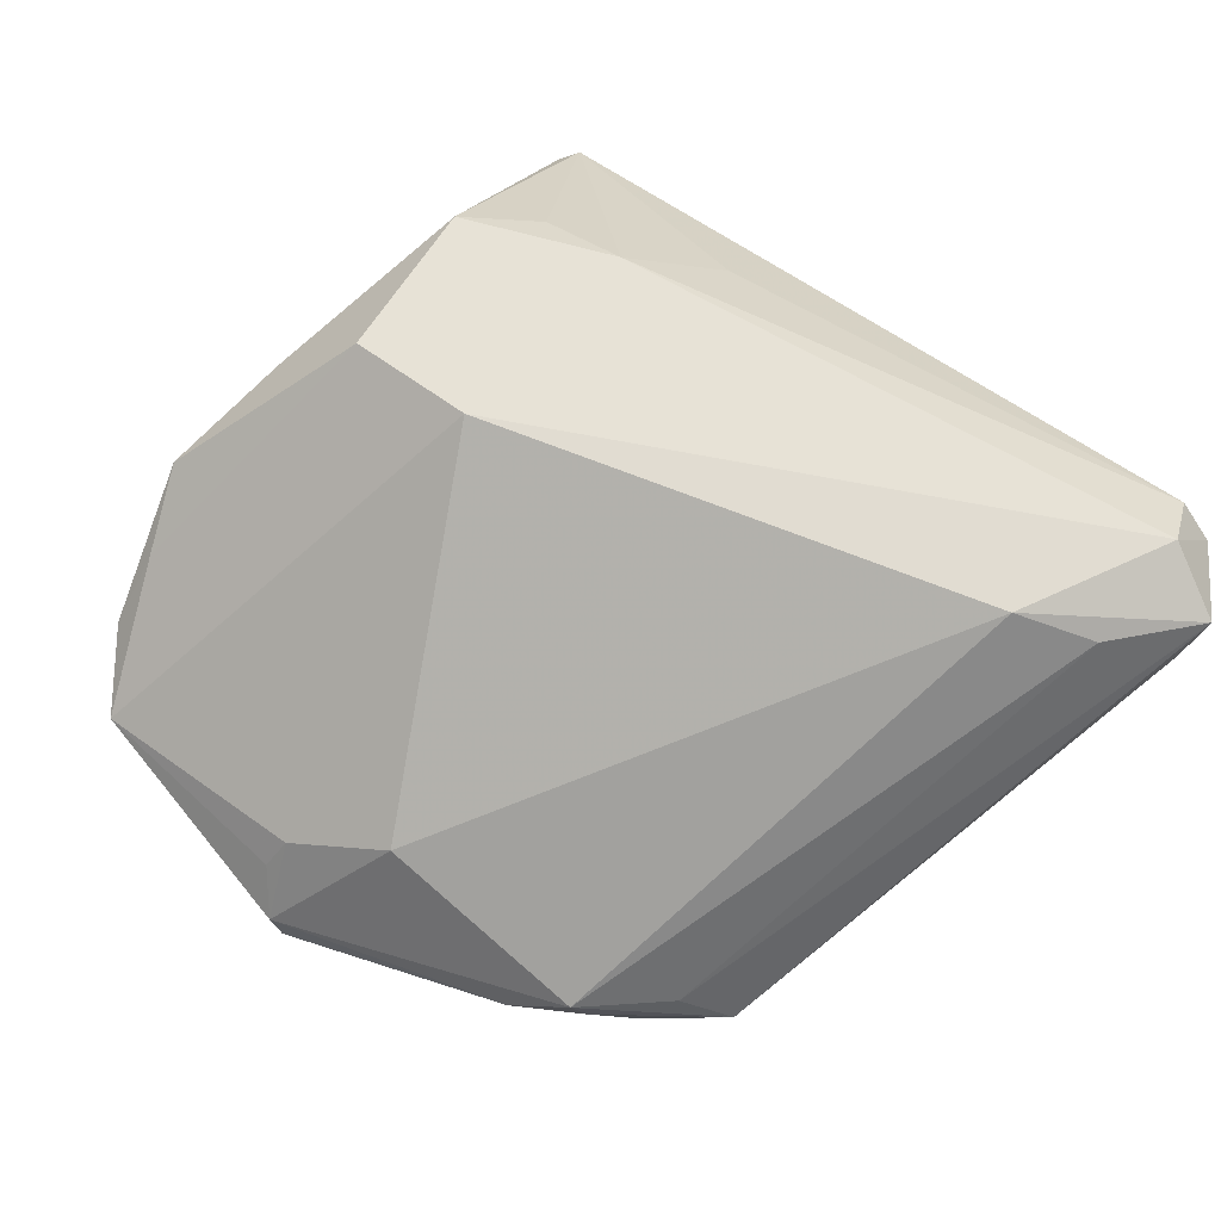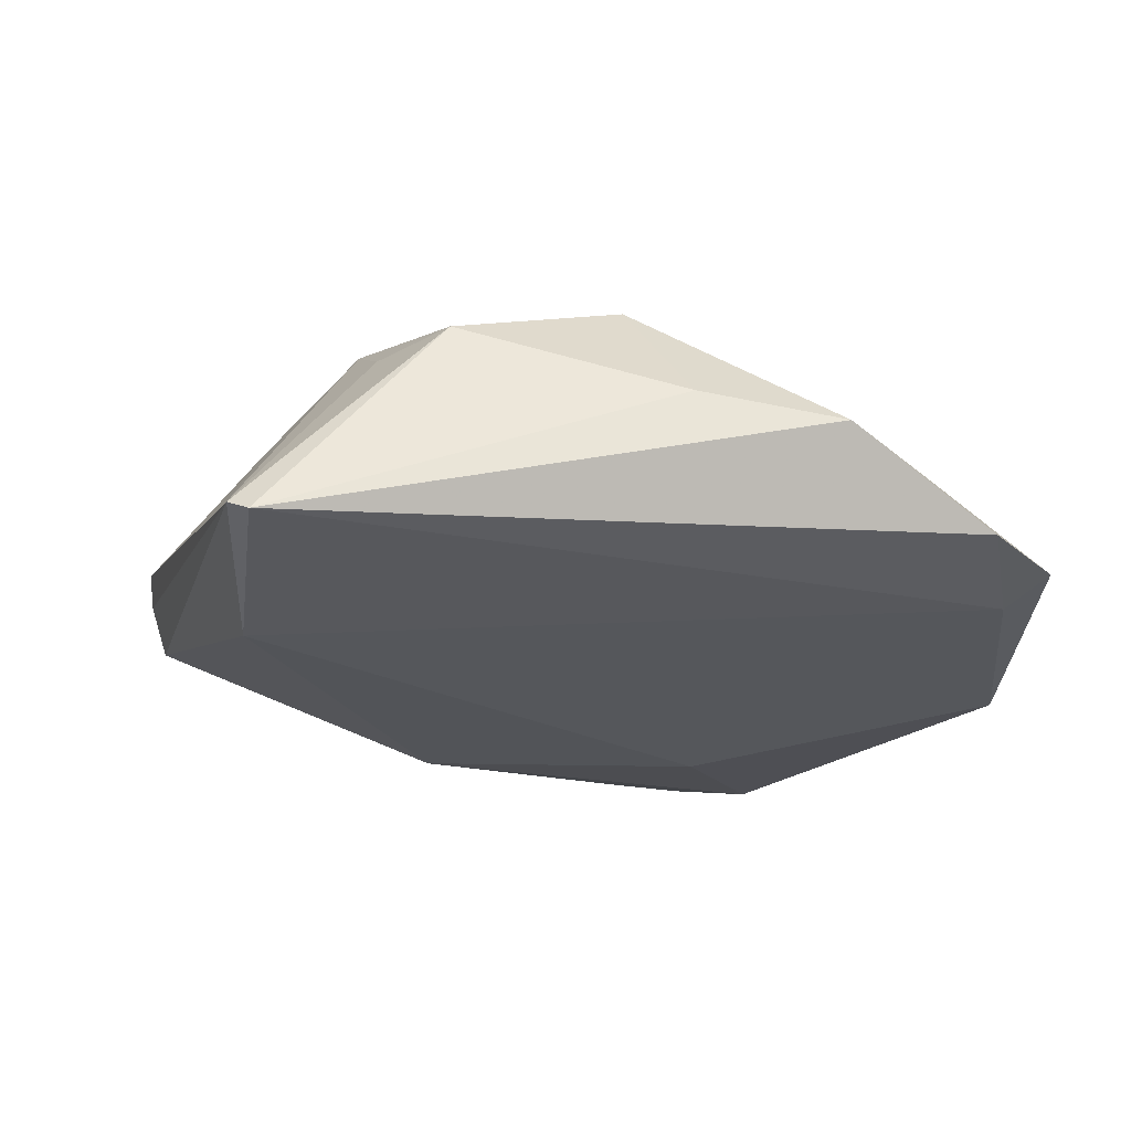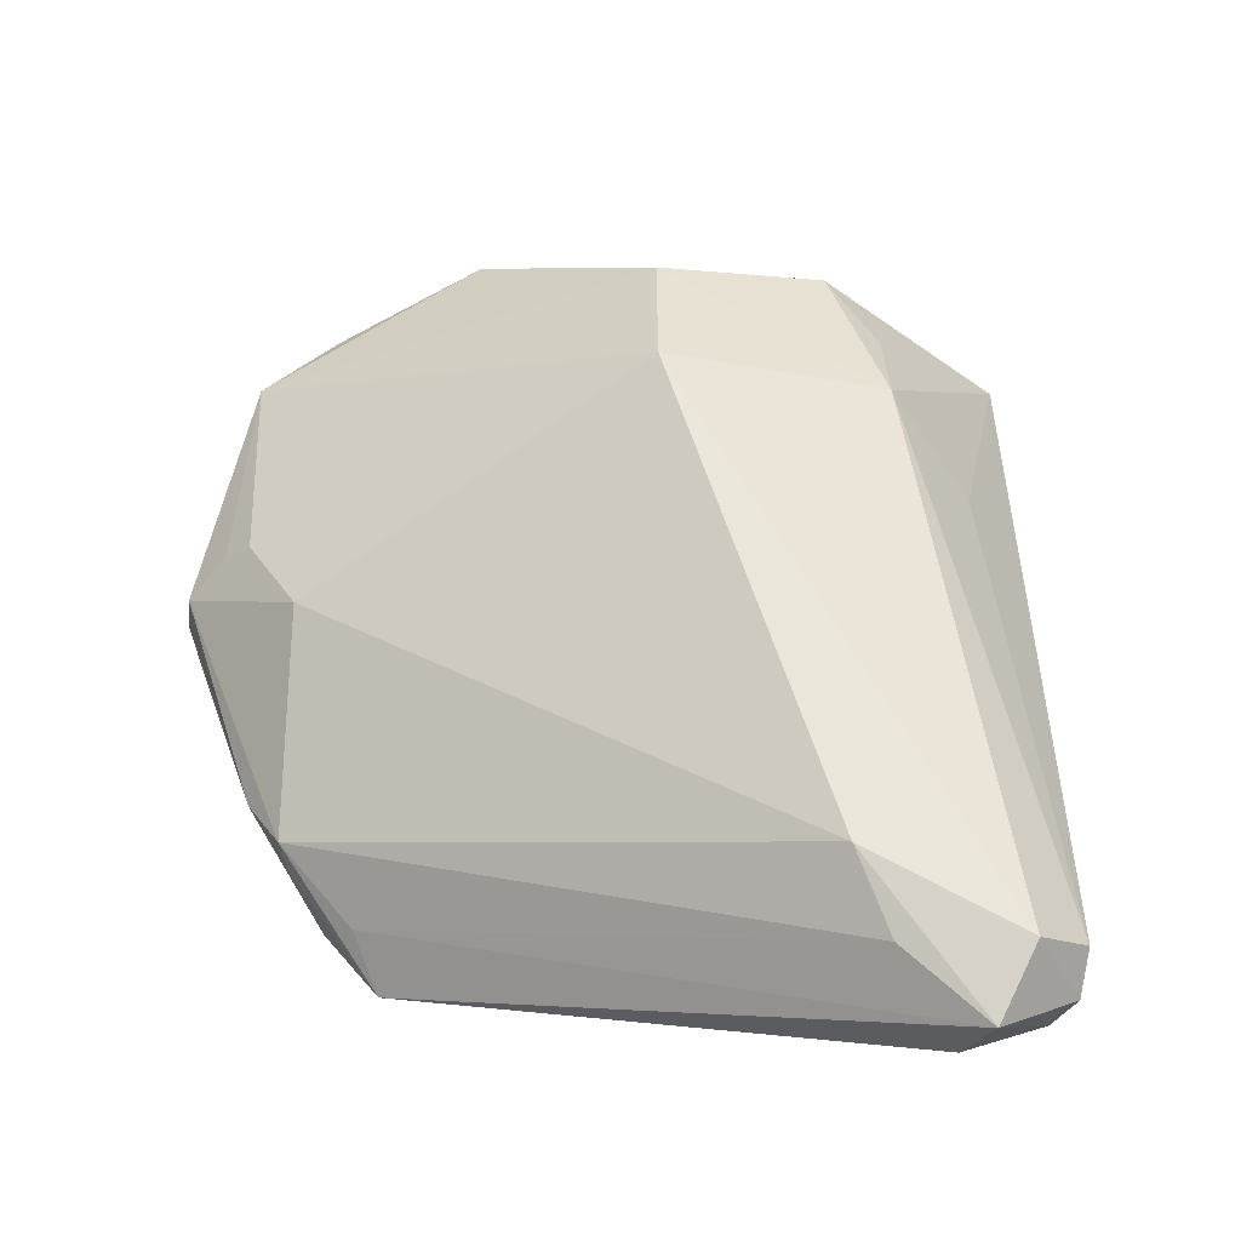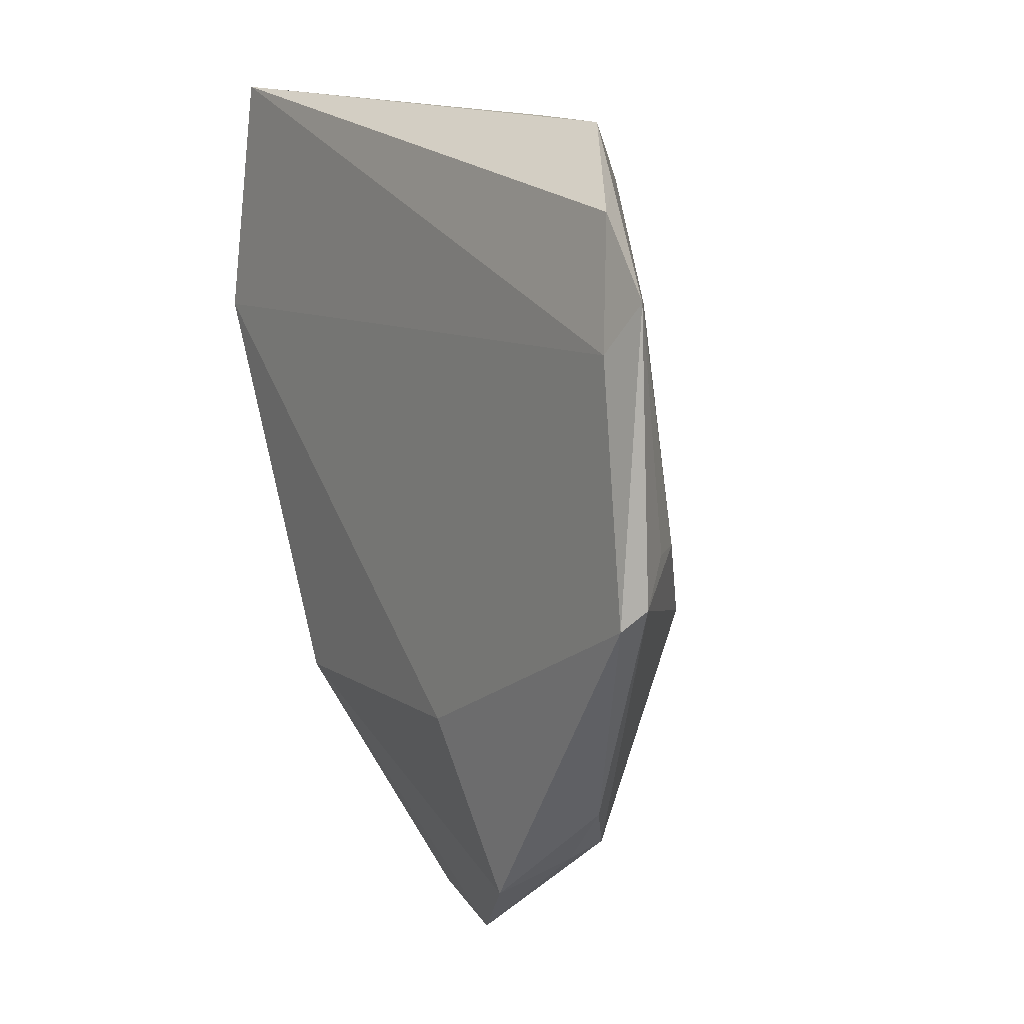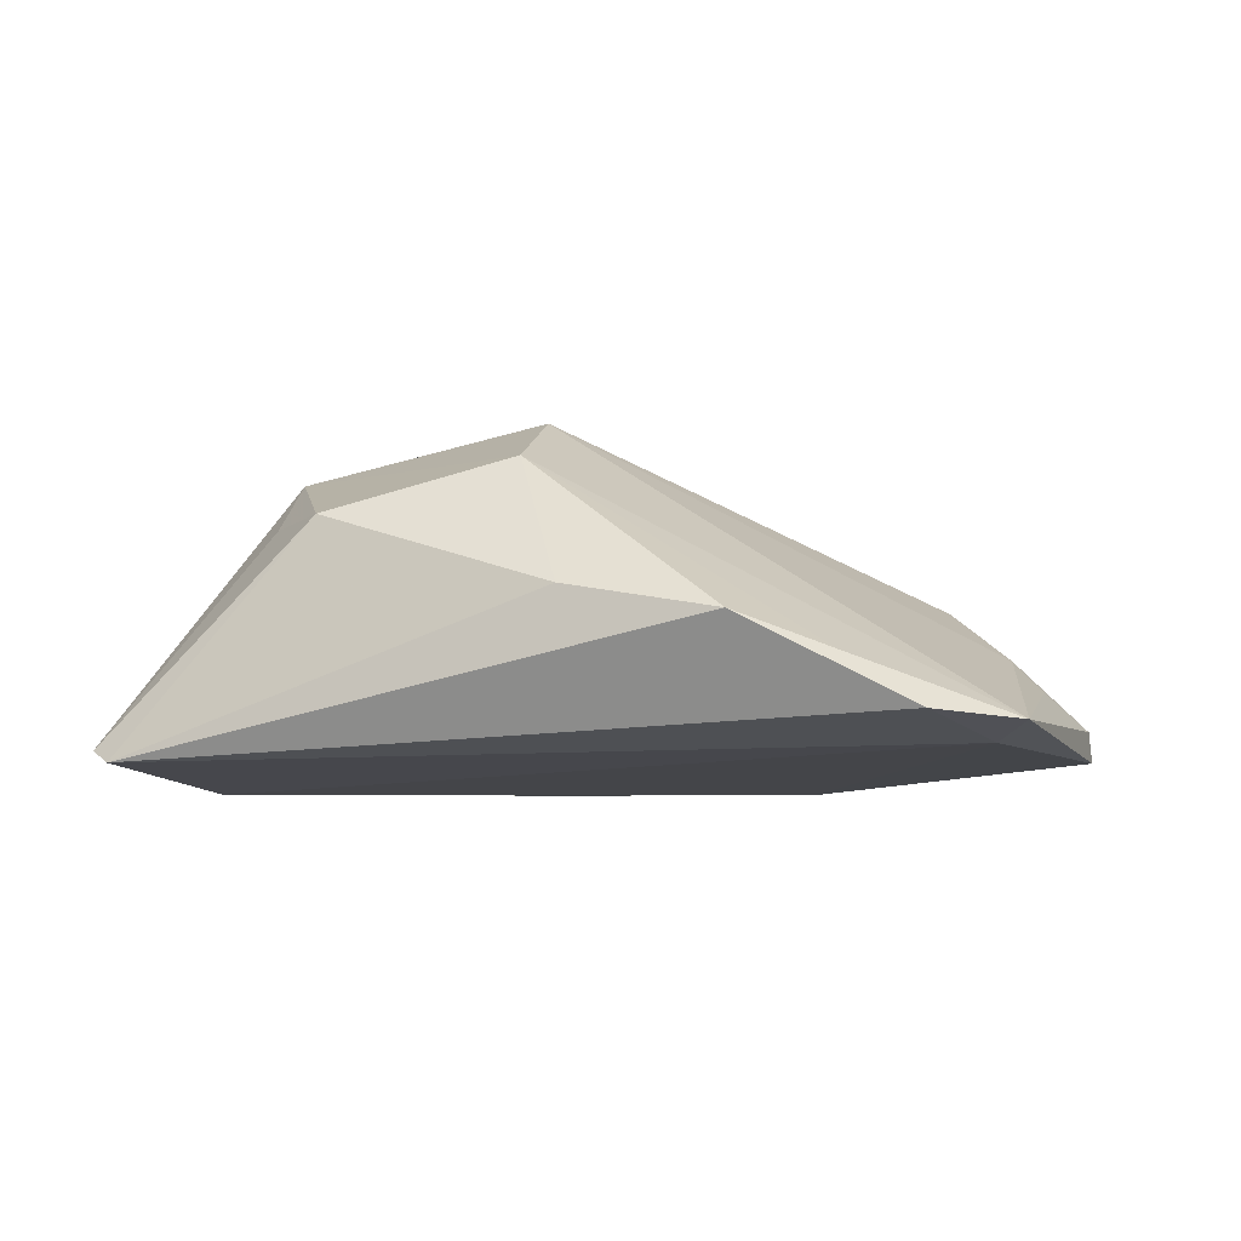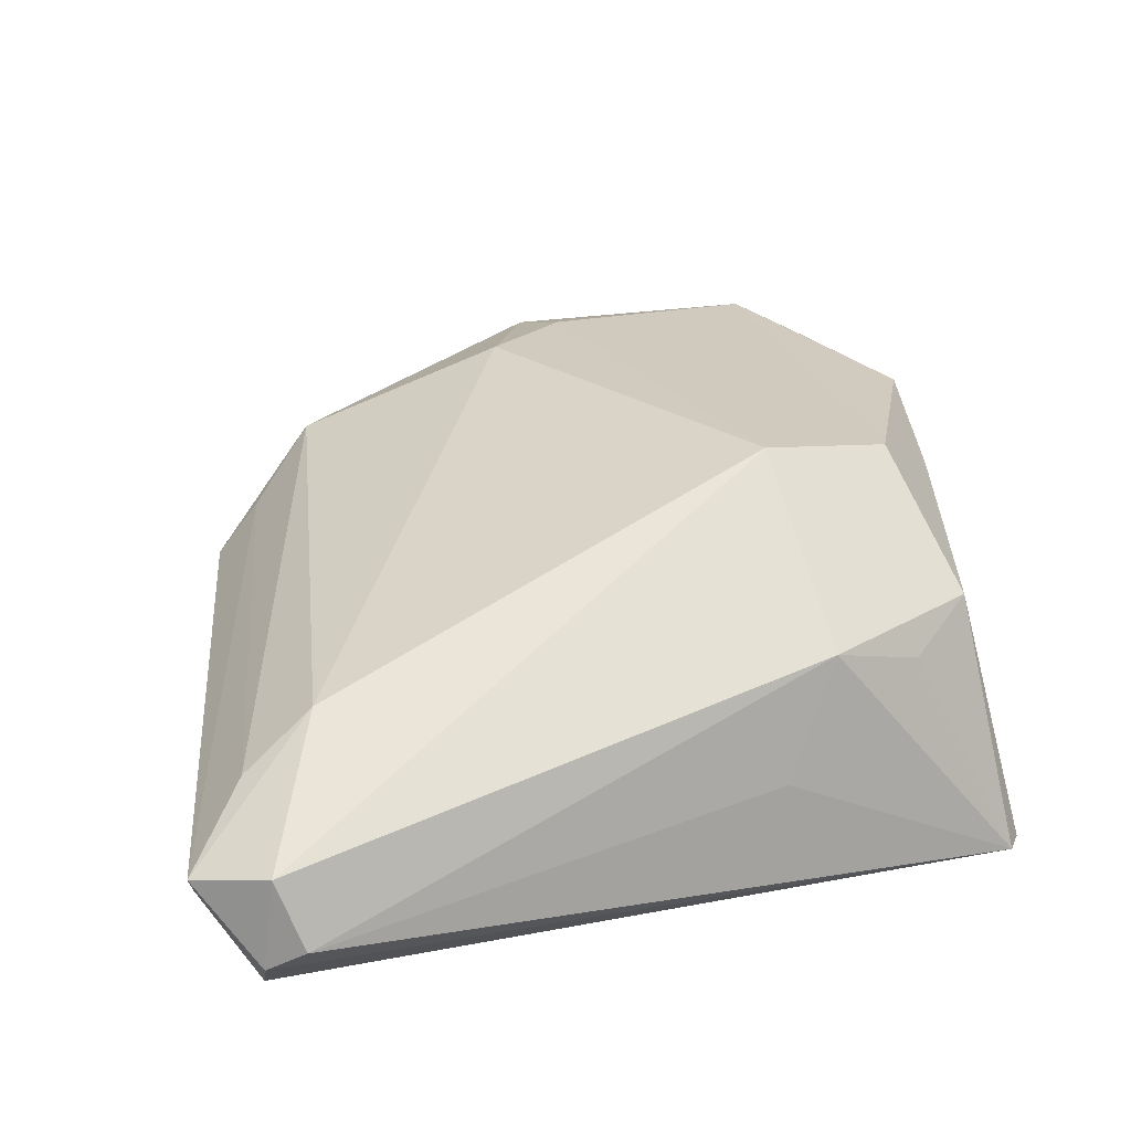
<metadata>
{"format":"obj","ext":"obj","renderer":"f3d","projection":"perspective","resolution":1024,"background":"white","views":[{"elev":77.8,"azim":-44.3,"up":"+Z"},{"elev":-23.1,"azim":172.3,"up":"+Z"},{"elev":60.3,"azim":7.5,"up":"+Z"},{"elev":14.6,"azim":-118.6,"up":"+Y"},{"elev":-4.1,"azim":-164.2,"up":"+Z"},{"elev":54.0,"azim":79.3,"up":"+Z"}]}
</metadata>
<code>
v 0.02766 -0.03533 0.0138
v -0.02813 0.03685 -0.005325
v 0.03951 -0.03378 0.0149
v -0.03885 0.02397 -0.01246
v 0.04229 -0.03614 0.001447
v -0.04077 0.00649 -0.007638
v -0.000847 0.03349 0.01145
v -0.01014 -0.03411 -0.01274
v 0.0444 -0.0317 0.009474
v -0.0349 0.03537 -0.009954
v -0.02103 -0.03109 -0.008786
v -0.03126 -0.002138 8.19e-05
v -0.02461 -0.0296 -0.01473
v 0.02177 0.03128 0.005972
v -0.02828 -0.02581 -0.009259
v 0.03255 0.04135 -0.01404
v -0.02013 0.04135 -0.00222
v -0.01804 -0.03594 -0.01265
v -0.00615 0.04074 0.0001083
v -0.02912 -0.02431 -0.006348
v -0.0333 -0.0197 -0.009172
v 0.03186 0.01591 0.002968
v -0.04428 0.002876 -0.01108
v 0.02313 0.02229 0.01096
v 0.02326 -0.02799 0.01662
v -0.01569 -0.01469 -0.01662
v 0.000908 0.02015 0.01607
v 0.03429 -0.04135 0.005999
v 0.03271 0.01808 -0.01662
v -0.04206 0.02876 -0.0107
v 0.03448 0.04006 -0.01302
v 0.04411 -0.03574 0.007058
v -0.0444 0.001403 -0.01384
v -0.03792 0.006248 -0.004792
v 0.0368 -0.0413 0.01257
v 0.01558 0.03776 0.006594
v 0.01267 -0.01737 -0.01662
f 27 3 24
f 25 3 27
f 24 22 31
f 16 36 31
f 17 16 10
f 9 22 24
f 24 3 9
f 9 31 22
f 10 16 4
f 25 27 12
f 14 36 24
f 24 31 14
f 14 31 36
f 19 36 16
f 16 17 19
f 2 17 10
f 24 36 7
f 7 27 24
f 36 19 7
f 7 19 17
f 17 2 7
f 5 31 32
f 31 9 32
f 32 9 3
f 35 3 25
f 35 32 3
f 5 32 35
f 13 33 26
f 33 4 26
f 10 4 30
f 30 4 33
f 30 2 10
f 27 7 30
f 30 7 2
f 5 18 8
f 18 35 11
f 28 18 5
f 5 35 28
f 28 35 18
f 13 26 37
f 37 18 13
f 37 8 18
f 5 8 37
f 34 12 27
f 27 30 34
f 30 6 34
f 1 35 25
f 1 11 35
f 25 12 20
f 20 1 25
f 11 1 20
f 18 11 20
f 29 37 26
f 29 4 16
f 29 26 4
f 16 31 29
f 5 37 29
f 29 31 5
f 23 20 12
f 12 34 23
f 23 34 6
f 23 30 33
f 23 6 30
f 21 33 13
f 21 23 33
f 20 23 21
f 15 21 13
f 20 21 15
f 13 18 15
f 18 20 15

</code>
